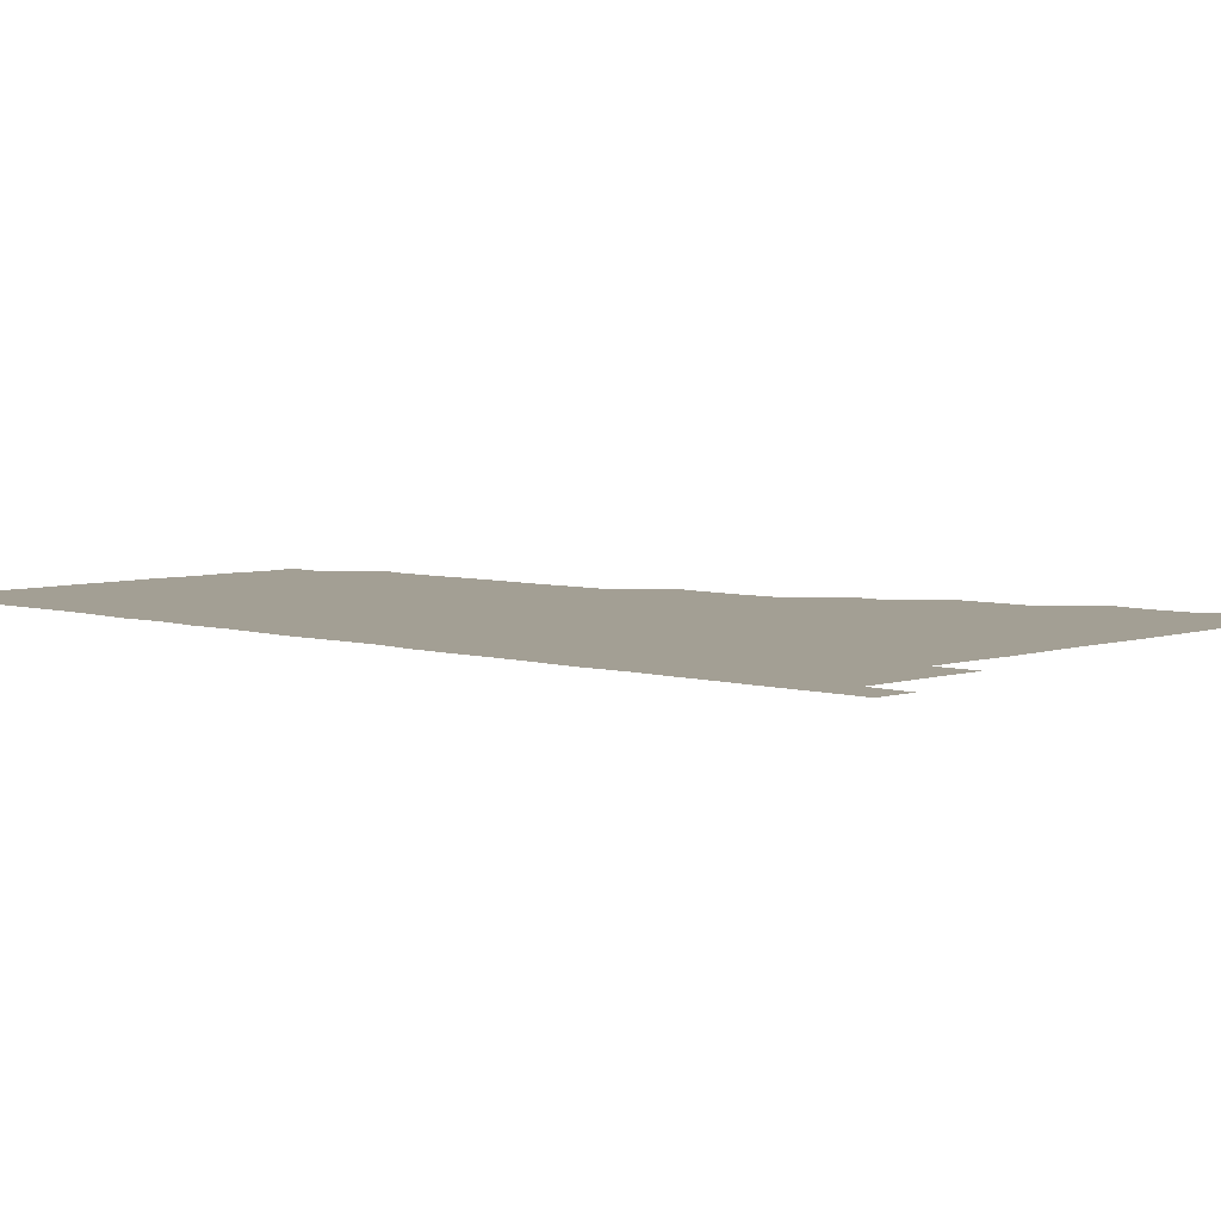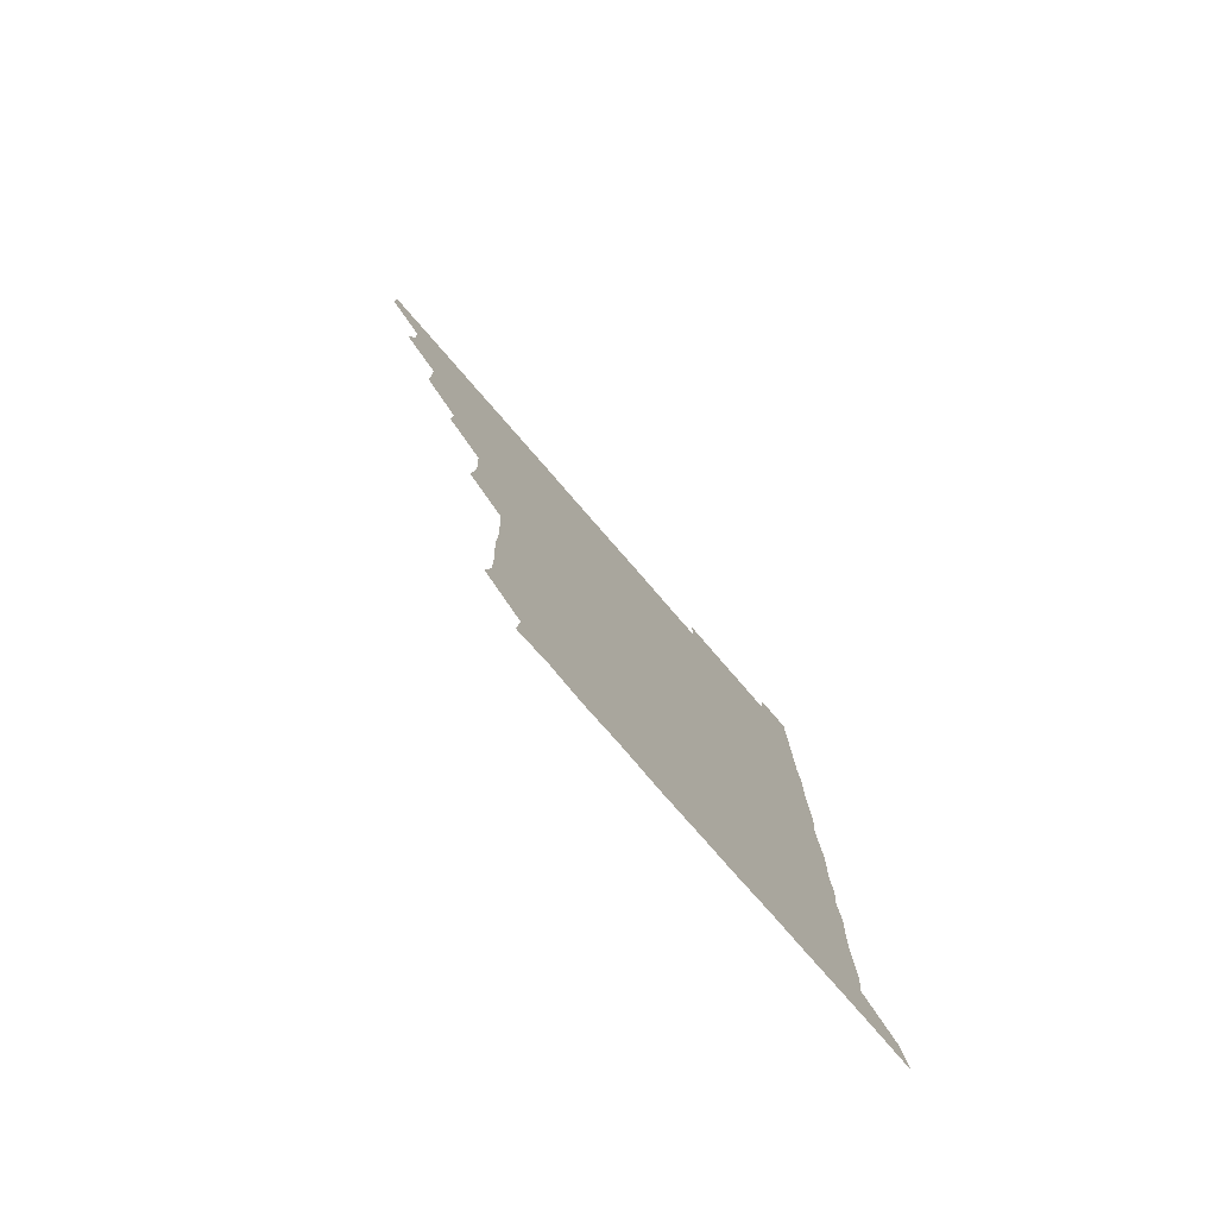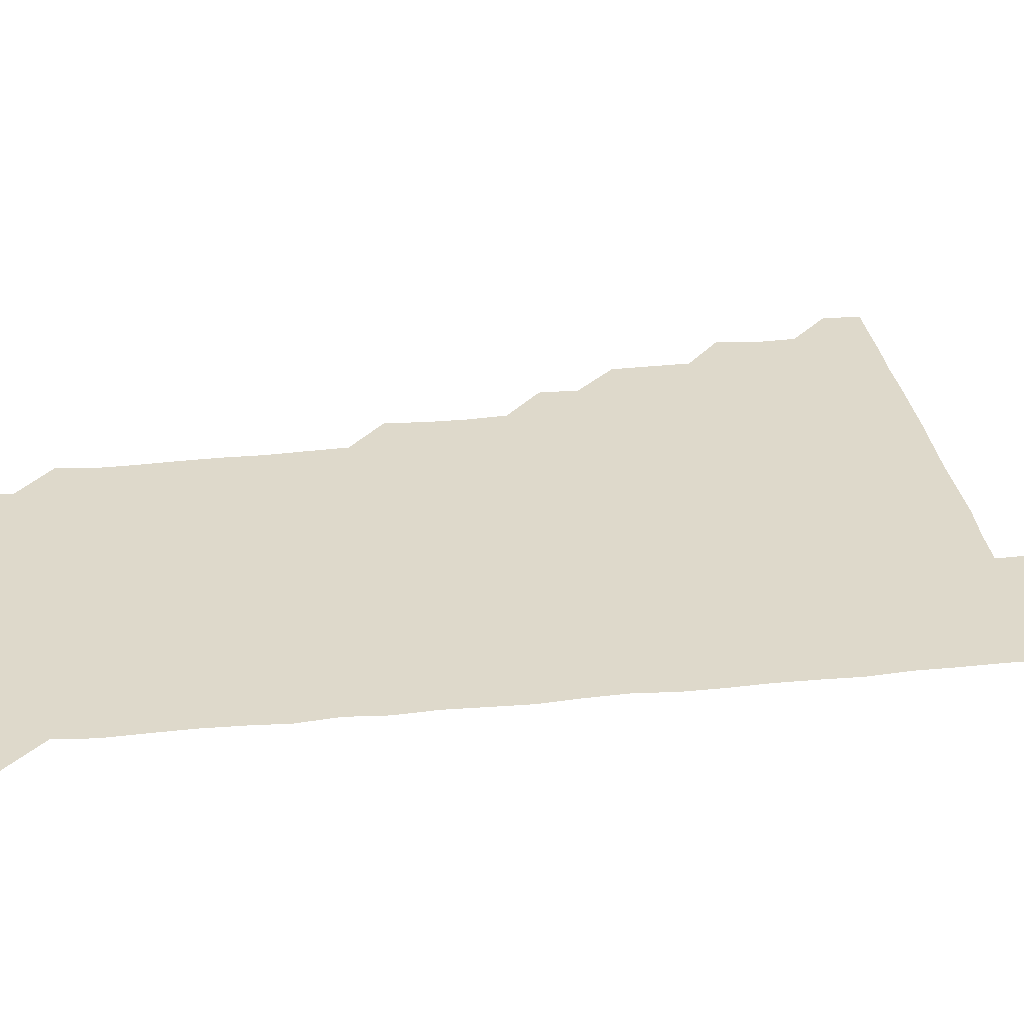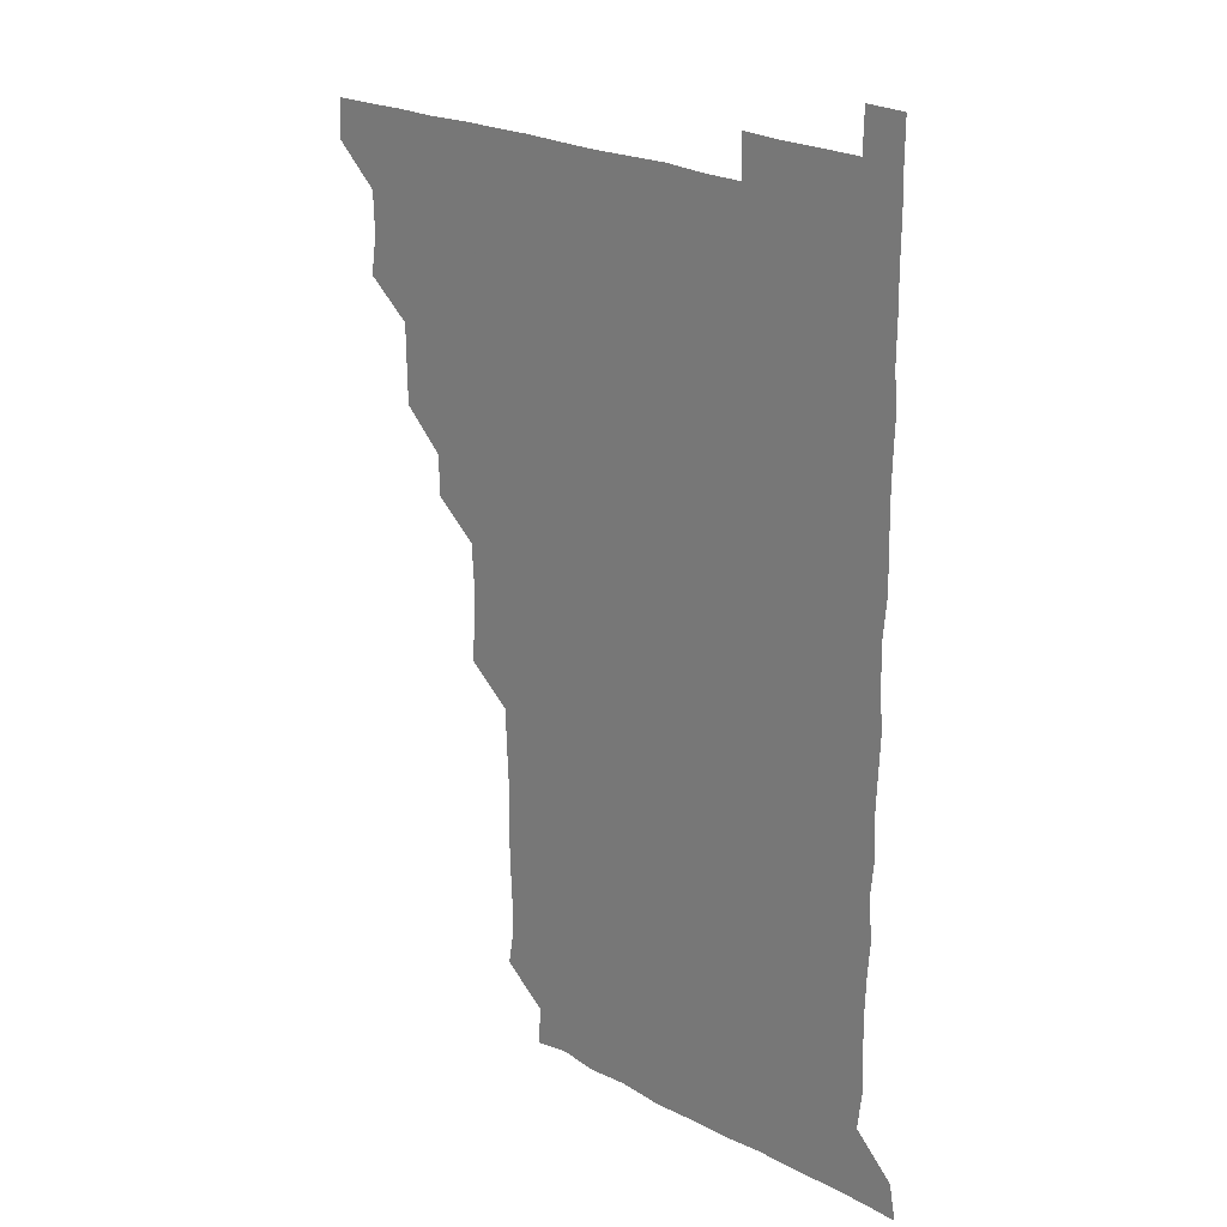
<metadata>
{"format":"obj","ext":"obj","renderer":"f3d","projection":"perspective","resolution":1024,"background":"white","views":[{"elev":5.3,"azim":133.6,"up":"+Z"},{"elev":-79.7,"azim":-48.9,"up":"+Y"},{"elev":31.8,"azim":82.0,"up":"+Z"},{"elev":23.4,"azim":41.9,"up":"+Y"}]}
</metadata>
<code>
v 480.6 510.9 0
v 481.1 525.8 0
v 494.3 464.7 0
v 496.6 479.6 0
v 496.1 495.6 0
v 496.4 510.9 0
v 496.1 525.9 0
v 510.6 420.1 0
v 510.4 435.1 0
v 510.2 450.5 0
v 511.6 466.6 0
v 511.3 481.1 0
v 511.7 496.2 0
v 511.4 510.8 0
v 510.9 526.2 0
v 525 389.6 0
v 525.4 404.6 0
v 526.3 420.8 0
v 526.3 436.1 0
v 525.6 450.9 0
v 526 465.9 0
v 526 480.9 0
v 526.6 496 0
v 526.1 510.9 0
v 526 526 0
v 540.1 329.3 0
v 541.4 344 0
v 541.7 359.4 0
v 540.8 375.1 0
v 540.8 390.8 0
v 542.1 406.8 0
v 540.5 420.8 0
v 542.2 437 0
v 541.7 451.4 0
v 541.1 466.1 0
v 541.4 481.1 0
v 541.4 495.9 0
v 541.3 510.6 0
v 540.9 526.4 0
v 555.8 209 0
v 557.9 222 0
v 557.9 237.5 0
v 557.2 253.2 0
v 556.9 268.3 0
v 557.3 284.2 0
v 556.6 298.8 0
v 556.1 314.8 0
v 556.2 330.9 0
v 556.4 346.1 0
v 556.2 360.9 0
v 556.3 376.3 0
v 556.1 391.2 0
v 556.4 406.4 0
v 555.8 421 0
v 556.2 436.1 0
v 556.3 451.2 0
v 556.4 466.2 0
v 556.4 481 0
v 556.2 495.9 0
v 556.1 510.8 0
v 555.8 526.5 0
v 570.5 179.7 0
v 571.8 194.7 0
v 569.8 208.9 0
v 572.7 226.5 0
v 571.8 241.2 0
v 571.7 256.1 0
v 571.6 271.1 0
v 571.2 285.8 0
v 571.5 301.4 0
v 571.6 316.9 0
v 571.7 331.8 0
v 571.2 346.2 0
v 571.2 361.3 0
v 571.1 376.1 0
v 571 391.1 0
v 571.3 406.4 0
v 571.4 421.4 0
v 571.2 436.1 0
v 571.3 451.2 0
v 571.1 466.1 0
v 571 481 0
v 571.2 495.8 0
v 571.2 510.4 0
v 570.6 526.6 0
v 584.4 181.5 0
v 586.5 195.1 0
v 585.5 210.4 0
v 587.2 227.9 0
v 586.5 242.2 0
v 586.9 256.8 0
v 586.6 271.8 0
v 585.9 285.7 0
v 586.3 301.5 0
v 586.1 316.1 0
v 586.2 331.4 0
v 586.4 346.6 0
v 586.1 361.3 0
v 586.3 376.8 0
v 586.3 391.7 0
v 586.2 406.2 0
v 586.6 421.8 0
v 586 436 0
v 586.2 451.2 0
v 586.5 466.1 0
v 586 481.1 0
v 586.1 495.9 0
v 586.1 510.7 0
v 585.6 526.3 0
v 597.8 179.5 0
v 601.8 198.6 0
v 601.8 213 0
v 601.6 226.8 0
v 600.6 240 0
v 601.2 257 0
v 601.1 271.6 0
v 601.4 287 0
v 601.2 301.7 0
v 601.2 316 0
v 601.1 331.3 0
v 601.2 346.6 0
v 601 360.9 0
v 601 375.9 0
v 600.9 390.6 0
v 601.1 406.4 0
v 601.1 421.3 0
v 600.9 435.9 0
v 601.1 451.1 0
v 601.2 466 0
v 601.1 481 0
v 600.8 496.2 0
v 601.1 510.9 0
v 600.8 526.1 0
v 613.6 180.4 0
v 616.4 197.9 0
v 616.3 212 0
v 616.3 227 0
v 616.3 241.8 0
v 616.1 256.3 0
v 616.1 271.2 0
v 616.1 286.2 0
v 615.8 300.7 0
v 616.2 317.5 0
v 616.1 331.5 0
v 616.2 346.7 0
v 615.9 360.6 0
v 616.1 376.4 0
v 616.1 391.4 0
v 616.1 406.4 0
v 616 421.1 0
v 616 436.1 0
v 616.2 451.5 0
v 616 466.1 0
v 616.2 481 0
v 616.4 495.8 0
v 616.2 510.5 0
v 615.8 526.4 0
v 630.1 178.9 0
v 630.5 197 0
v 631.1 211.9 0
v 631.2 227.2 0
v 631 241.6 0
v 631.2 256.8 0
v 631 271.8 0
v 631.1 286.8 0
v 631.4 301.4 0
v 631 316 0
v 630.9 331.4 0
v 631 346.4 0
v 631.2 362 0
v 631 376.1 0
v 631 391.3 0
v 631 406.7 0
v 631 421.1 0
v 630.9 436.1 0
v 631 451.2 0
v 631 466.1 0
v 631.1 481 0
v 631.3 495.8 0
v 631.1 510.7 0
v 630.3 526.8 0
v 645.7 179.5 0
v 645.7 196.5 0
v 645.8 212.2 0
v 646 227.1 0
v 645.9 241.3 0
v 646.1 256.8 0
v 646.1 270.8 0
v 645.8 286 0
v 645.9 302.6 0
v 646.1 316.1 0
v 646 330.6 0
v 646 346.2 0
v 645.9 361.3 0
v 645.8 376.8 0
v 645.9 391.5 0
v 646 406.1 0
v 645.9 421.5 0
v 645.7 436.7 0
v 646.1 451.1 0
v 646 465.9 0
v 646 481.1 0
v 646.1 495.9 0
v 646.1 510.8 0
v 645.7 525.9 0
v 661.3 179.5 0
v 660.8 196.6 0
v 660.8 211.5 0
v 660.6 227 0
v 661.1 240.4 0
v 660.6 256.9 0
v 661 271.7 0
v 660.9 286.7 0
v 660.9 301.5 0
v 660.9 316.5 0
v 660.9 331 0
v 660.7 347 0
v 660.7 361.7 0
v 661.2 375.8 0
v 660.6 391.7 0
v 660.9 406.2 0
v 660.8 421.3 0
v 661.3 435.8 0
v 660.9 451.3 0
v 660.9 466.2 0
v 661 481 0
v 660.9 496 0
v 661.1 510.8 0
v 661.1 525.9 0
v 660.8 541.5 0
v 677.1 180.6 0
v 676 196.5 0
v 675.7 212 0
v 675.6 226.9 0
v 675.9 241.5 0
v 675.8 256.3 0
v 675.5 272.1 0
v 675.8 286.3 0
v 675.3 302.3 0
v 675.7 316.6 0
v 675.5 332.1 0
v 675.9 346.3 0
v 675.5 361.7 0
v 675.7 376.4 0
v 676.3 390.7 0
v 676 406.1 0
v 675.7 421.3 0
v 676 436 0
v 675.4 451.8 0
v 675.8 466.2 0
v 675.8 481.2 0
v 675.9 496.1 0
v 676 510.9 0
v 676 526 0
v 675.8 540.8 0
v 692.8 180.4 0
v 691 196.3 0
v 690.5 211.7 0
v 690.3 226.9 0
v 690.7 241.4 0
v 690.5 256.8 0
v 690.7 271.4 0
v 690.7 286.5 0
v 690.7 301.2 0
v 690.1 317.2 0
v 690.5 331.5 0
v 690.8 346.3 0
v 690.8 361.1 0
v 690.4 376.4 0
v 691.1 390.7 0
v 689.7 407.6 0
v 691 421.1 0
v 690.8 436.2 0
v 690.8 451.2 0
v 690.8 466.2 0
v 690.8 481.1 0
v 690.8 496.2 0
v 690.8 511.1 0
v 690.9 525.9 0
v 691 540.8 0
v 708.1 180.7 0
v 706.1 195.9 0
v 705.1 211.4 0
v 705.6 226.1 0
v 705.6 241 0
v 705.4 256.1 0
v 704.9 271.9 0
v 705.5 286.5 0
v 705.3 301.2 0
v 705 316.7 0
v 705.2 331.2 0
v 706.1 345.9 0
v 704.7 362.1 0
v 704.7 376.3 0
v 706.1 390.5 0
v 705.3 406.7 0
v 705 421.5 0
v 705.8 435.9 0
v 705 451.7 0
v 705.2 466.3 0
v 705.4 481 0
v 705.9 495.9 0
v 705.5 511.1 0
v 706 525.9 0
v 705.9 540.6 0
v 706.2 556.3 0
v 722.9 180.7 0
v 719.7 196.6 0
v 719.3 209.4 0
v 720.9 223.8 0
v 720.5 238.7 0
v 720.2 253.9 0
v 720.7 269 0
v 721.7 283.6 0
v 720.3 298.9 0
v 721.7 313.8 0
v 720.9 329.2 0
v 721.5 344.1 0
v 722.1 358.9 0
v 721.1 374.2 0
v 720.6 389.8 0
v 722 404.7 0
v 721.9 419.7 0
v 721.4 434.7 0
v 721.6 449.9 0
v 722.1 464.7 0
v 721 480.1 0
v 721.2 495.3 0
v 721 510.8 0
v 721.2 525.9 0
v 720.9 541.1 0
v 721 555.9 0
v 736.6 180 0
v 734 194 0
f 5 6 1
f 1 6 2
f 6 7 2
f 10 11 3
f 3 11 4
f 11 12 4
f 4 12 5
f 12 13 5
f 5 13 6
f 13 14 6
f 6 14 7
f 14 15 7
f 17 18 8
f 8 18 9
f 18 19 9
f 9 19 10
f 19 20 10
f 10 20 11
f 20 21 11
f 11 21 12
f 21 22 12
f 12 22 13
f 22 23 13
f 13 23 14
f 23 24 14
f 14 24 15
f 24 25 15
f 29 30 16
f 16 30 17
f 30 31 17
f 17 31 18
f 31 32 18
f 18 32 19
f 32 33 19
f 19 33 20
f 33 34 20
f 20 34 21
f 34 35 21
f 21 35 22
f 35 36 22
f 22 36 23
f 36 37 23
f 23 37 24
f 37 38 24
f 24 38 25
f 38 39 25
f 47 48 26
f 26 48 27
f 48 49 27
f 27 49 28
f 49 50 28
f 28 50 29
f 50 51 29
f 29 51 30
f 51 52 30
f 30 52 31
f 52 53 31
f 31 53 32
f 53 54 32
f 32 54 33
f 54 55 33
f 33 55 34
f 55 56 34
f 34 56 35
f 56 57 35
f 35 57 36
f 57 58 36
f 36 58 37
f 58 59 37
f 37 59 38
f 59 60 38
f 38 60 39
f 60 61 39
f 63 64 40
f 40 64 41
f 64 65 41
f 41 65 42
f 65 66 42
f 42 66 43
f 66 67 43
f 43 67 44
f 67 68 44
f 44 68 45
f 68 69 45
f 45 69 46
f 69 70 46
f 46 70 47
f 70 71 47
f 47 71 48
f 71 72 48
f 48 72 49
f 72 73 49
f 49 73 50
f 73 74 50
f 50 74 51
f 74 75 51
f 51 75 52
f 75 76 52
f 52 76 53
f 76 77 53
f 53 77 54
f 77 78 54
f 54 78 55
f 78 79 55
f 55 79 56
f 79 80 56
f 56 80 57
f 80 81 57
f 57 81 58
f 81 82 58
f 58 82 59
f 82 83 59
f 59 83 60
f 83 84 60
f 60 84 61
f 84 85 61
f 62 86 63
f 86 87 63
f 63 87 64
f 87 88 64
f 64 88 65
f 88 89 65
f 65 89 66
f 89 90 66
f 66 90 67
f 90 91 67
f 67 91 68
f 91 92 68
f 68 92 69
f 92 93 69
f 69 93 70
f 93 94 70
f 70 94 71
f 94 95 71
f 71 95 72
f 95 96 72
f 72 96 73
f 96 97 73
f 73 97 74
f 97 98 74
f 74 98 75
f 98 99 75
f 75 99 76
f 99 100 76
f 76 100 77
f 100 101 77
f 77 101 78
f 101 102 78
f 78 102 79
f 102 103 79
f 79 103 80
f 103 104 80
f 80 104 81
f 104 105 81
f 81 105 82
f 105 106 82
f 82 106 83
f 106 107 83
f 83 107 84
f 107 108 84
f 84 108 85
f 108 109 85
f 86 110 87
f 110 111 87
f 87 111 88
f 111 112 88
f 88 112 89
f 112 113 89
f 89 113 90
f 113 114 90
f 90 114 91
f 114 115 91
f 91 115 92
f 115 116 92
f 92 116 93
f 116 117 93
f 93 117 94
f 117 118 94
f 94 118 95
f 118 119 95
f 95 119 96
f 119 120 96
f 96 120 97
f 120 121 97
f 97 121 98
f 121 122 98
f 98 122 99
f 122 123 99
f 99 123 100
f 123 124 100
f 100 124 101
f 124 125 101
f 101 125 102
f 125 126 102
f 102 126 103
f 126 127 103
f 103 127 104
f 127 128 104
f 104 128 105
f 128 129 105
f 105 129 106
f 129 130 106
f 106 130 107
f 130 131 107
f 107 131 108
f 131 132 108
f 108 132 109
f 132 133 109
f 110 134 111
f 134 135 111
f 111 135 112
f 135 136 112
f 112 136 113
f 136 137 113
f 113 137 114
f 137 138 114
f 114 138 115
f 138 139 115
f 115 139 116
f 139 140 116
f 116 140 117
f 140 141 117
f 117 141 118
f 141 142 118
f 118 142 119
f 142 143 119
f 119 143 120
f 143 144 120
f 120 144 121
f 144 145 121
f 121 145 122
f 145 146 122
f 122 146 123
f 146 147 123
f 123 147 124
f 147 148 124
f 124 148 125
f 148 149 125
f 125 149 126
f 149 150 126
f 126 150 127
f 150 151 127
f 127 151 128
f 151 152 128
f 128 152 129
f 152 153 129
f 129 153 130
f 153 154 130
f 130 154 131
f 154 155 131
f 131 155 132
f 155 156 132
f 132 156 133
f 156 157 133
f 134 158 135
f 158 159 135
f 135 159 136
f 159 160 136
f 136 160 137
f 160 161 137
f 137 161 138
f 161 162 138
f 138 162 139
f 162 163 139
f 139 163 140
f 163 164 140
f 140 164 141
f 164 165 141
f 141 165 142
f 165 166 142
f 142 166 143
f 166 167 143
f 143 167 144
f 167 168 144
f 144 168 145
f 168 169 145
f 145 169 146
f 169 170 146
f 146 170 147
f 170 171 147
f 147 171 148
f 171 172 148
f 148 172 149
f 172 173 149
f 149 173 150
f 173 174 150
f 150 174 151
f 174 175 151
f 151 175 152
f 175 176 152
f 152 176 153
f 176 177 153
f 153 177 154
f 177 178 154
f 154 178 155
f 178 179 155
f 155 179 156
f 179 180 156
f 156 180 157
f 180 181 157
f 158 182 159
f 182 183 159
f 159 183 160
f 183 184 160
f 160 184 161
f 184 185 161
f 161 185 162
f 185 186 162
f 162 186 163
f 186 187 163
f 163 187 164
f 187 188 164
f 164 188 165
f 188 189 165
f 165 189 166
f 189 190 166
f 166 190 167
f 190 191 167
f 167 191 168
f 191 192 168
f 168 192 169
f 192 193 169
f 169 193 170
f 193 194 170
f 170 194 171
f 194 195 171
f 171 195 172
f 195 196 172
f 172 196 173
f 196 197 173
f 173 197 174
f 197 198 174
f 174 198 175
f 198 199 175
f 175 199 176
f 199 200 176
f 176 200 177
f 200 201 177
f 177 201 178
f 201 202 178
f 178 202 179
f 202 203 179
f 179 203 180
f 203 204 180
f 180 204 181
f 204 205 181
f 182 206 183
f 206 207 183
f 183 207 184
f 207 208 184
f 184 208 185
f 208 209 185
f 185 209 186
f 209 210 186
f 186 210 187
f 210 211 187
f 187 211 188
f 211 212 188
f 188 212 189
f 212 213 189
f 189 213 190
f 213 214 190
f 190 214 191
f 214 215 191
f 191 215 192
f 215 216 192
f 192 216 193
f 216 217 193
f 193 217 194
f 217 218 194
f 194 218 195
f 218 219 195
f 195 219 196
f 219 220 196
f 196 220 197
f 220 221 197
f 197 221 198
f 221 222 198
f 198 222 199
f 222 223 199
f 199 223 200
f 223 224 200
f 200 224 201
f 224 225 201
f 201 225 202
f 225 226 202
f 202 226 203
f 226 227 203
f 203 227 204
f 227 228 204
f 204 228 205
f 228 229 205
f 206 231 207
f 231 232 207
f 207 232 208
f 232 233 208
f 208 233 209
f 233 234 209
f 209 234 210
f 234 235 210
f 210 235 211
f 235 236 211
f 211 236 212
f 236 237 212
f 212 237 213
f 237 238 213
f 213 238 214
f 238 239 214
f 214 239 215
f 239 240 215
f 215 240 216
f 240 241 216
f 216 241 217
f 241 242 217
f 217 242 218
f 242 243 218
f 218 243 219
f 243 244 219
f 219 244 220
f 244 245 220
f 220 245 221
f 245 246 221
f 221 246 222
f 246 247 222
f 222 247 223
f 247 248 223
f 223 248 224
f 248 249 224
f 224 249 225
f 249 250 225
f 225 250 226
f 250 251 226
f 226 251 227
f 251 252 227
f 227 252 228
f 252 253 228
f 228 253 229
f 253 254 229
f 229 254 230
f 254 255 230
f 231 256 232
f 256 257 232
f 232 257 233
f 257 258 233
f 233 258 234
f 258 259 234
f 234 259 235
f 259 260 235
f 235 260 236
f 260 261 236
f 236 261 237
f 261 262 237
f 237 262 238
f 262 263 238
f 238 263 239
f 263 264 239
f 239 264 240
f 264 265 240
f 240 265 241
f 265 266 241
f 241 266 242
f 266 267 242
f 242 267 243
f 267 268 243
f 243 268 244
f 268 269 244
f 244 269 245
f 269 270 245
f 245 270 246
f 270 271 246
f 246 271 247
f 271 272 247
f 247 272 248
f 272 273 248
f 248 273 249
f 273 274 249
f 249 274 250
f 274 275 250
f 250 275 251
f 275 276 251
f 251 276 252
f 276 277 252
f 252 277 253
f 277 278 253
f 253 278 254
f 278 279 254
f 254 279 255
f 279 280 255
f 256 281 257
f 281 282 257
f 257 282 258
f 282 283 258
f 258 283 259
f 283 284 259
f 259 284 260
f 284 285 260
f 260 285 261
f 285 286 261
f 261 286 262
f 286 287 262
f 262 287 263
f 287 288 263
f 263 288 264
f 288 289 264
f 264 289 265
f 289 290 265
f 265 290 266
f 290 291 266
f 266 291 267
f 291 292 267
f 267 292 268
f 292 293 268
f 268 293 269
f 293 294 269
f 269 294 270
f 294 295 270
f 270 295 271
f 295 296 271
f 271 296 272
f 296 297 272
f 272 297 273
f 297 298 273
f 273 298 274
f 298 299 274
f 274 299 275
f 299 300 275
f 275 300 276
f 300 301 276
f 276 301 277
f 301 302 277
f 277 302 278
f 302 303 278
f 278 303 279
f 303 304 279
f 279 304 280
f 304 305 280
f 281 307 282
f 307 308 282
f 282 308 283
f 308 309 283
f 283 309 284
f 309 310 284
f 284 310 285
f 310 311 285
f 285 311 286
f 311 312 286
f 286 312 287
f 312 313 287
f 287 313 288
f 313 314 288
f 288 314 289
f 314 315 289
f 289 315 290
f 315 316 290
f 290 316 291
f 316 317 291
f 291 317 292
f 317 318 292
f 292 318 293
f 318 319 293
f 293 319 294
f 319 320 294
f 294 320 295
f 320 321 295
f 295 321 296
f 321 322 296
f 296 322 297
f 322 323 297
f 297 323 298
f 323 324 298
f 298 324 299
f 324 325 299
f 299 325 300
f 325 326 300
f 300 326 301
f 326 327 301
f 301 327 302
f 327 328 302
f 302 328 303
f 328 329 303
f 303 329 304
f 329 330 304
f 304 330 305
f 330 331 305
f 305 331 306
f 331 332 306
f 307 333 308
f 333 334 308
f 308 334 309

</code>
